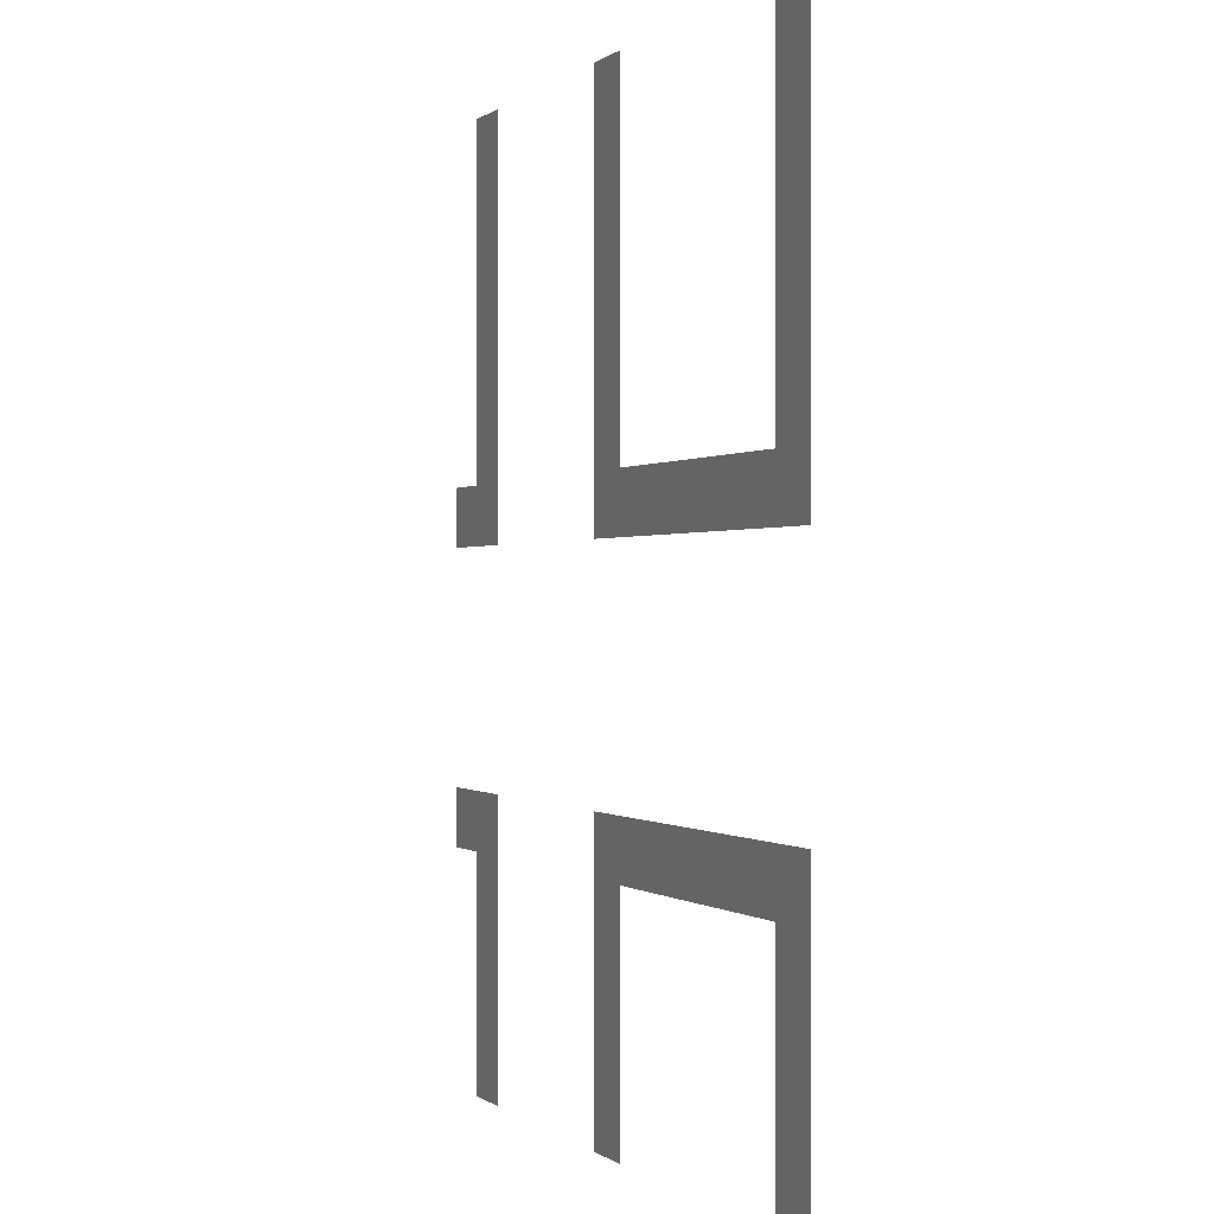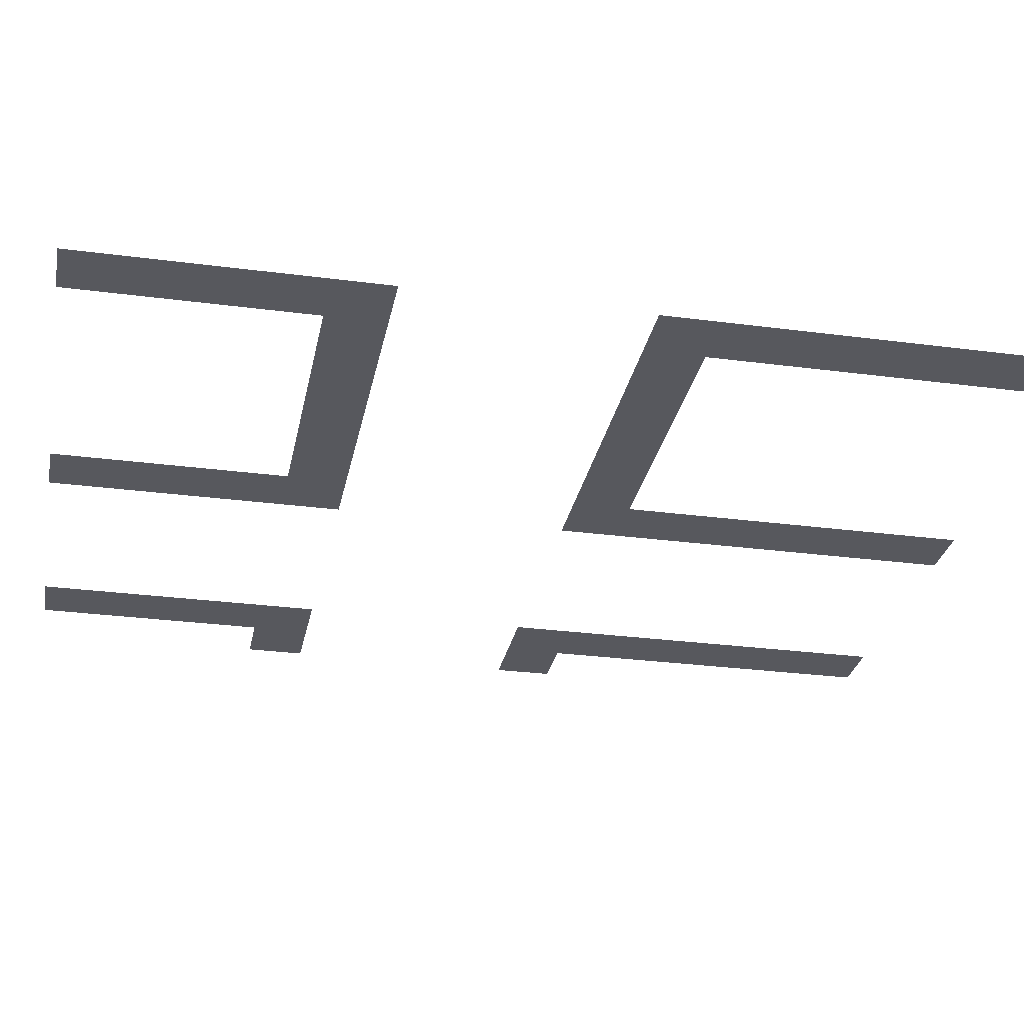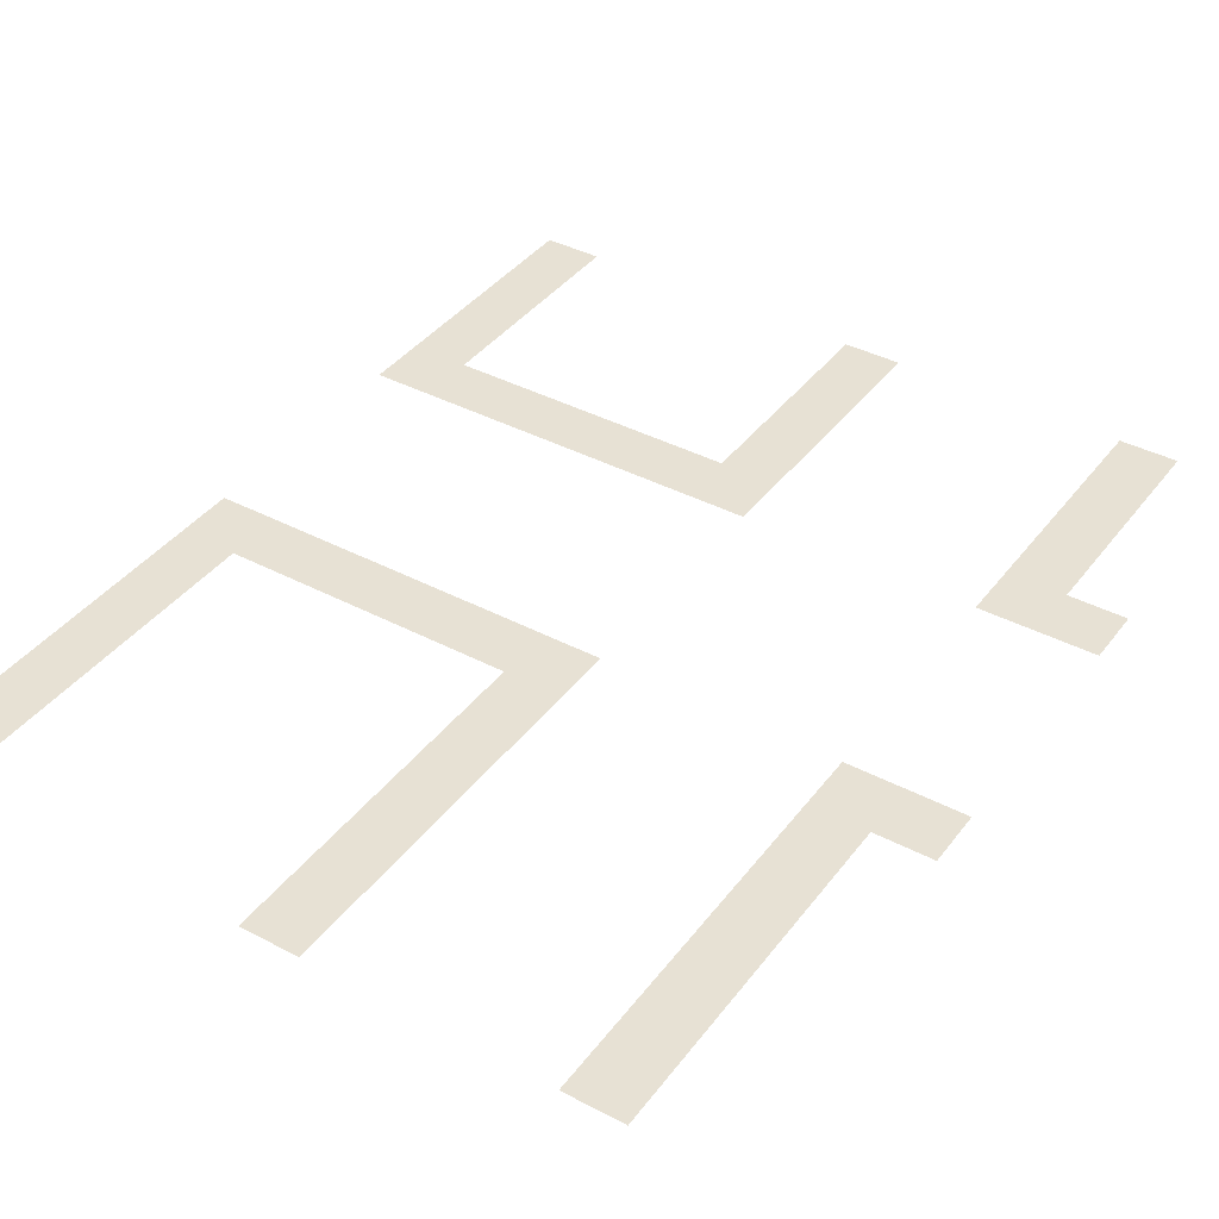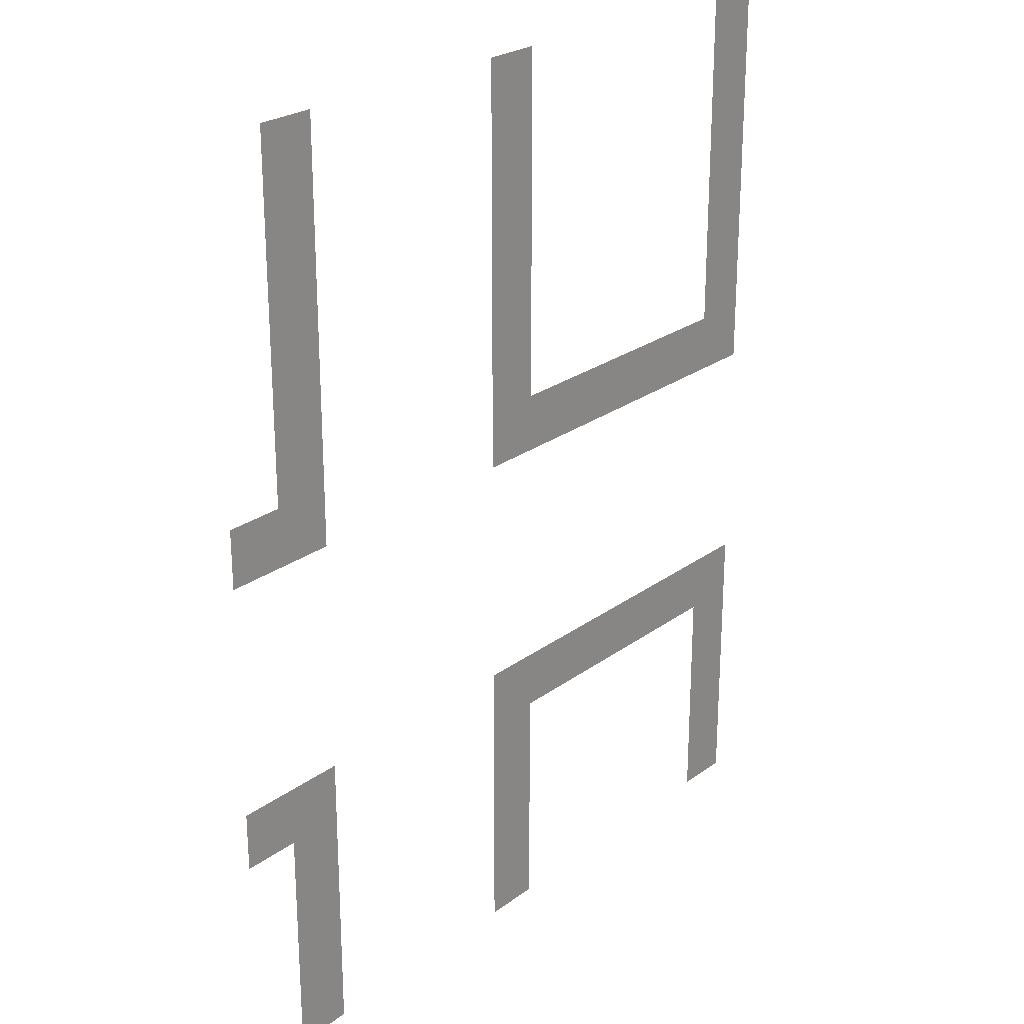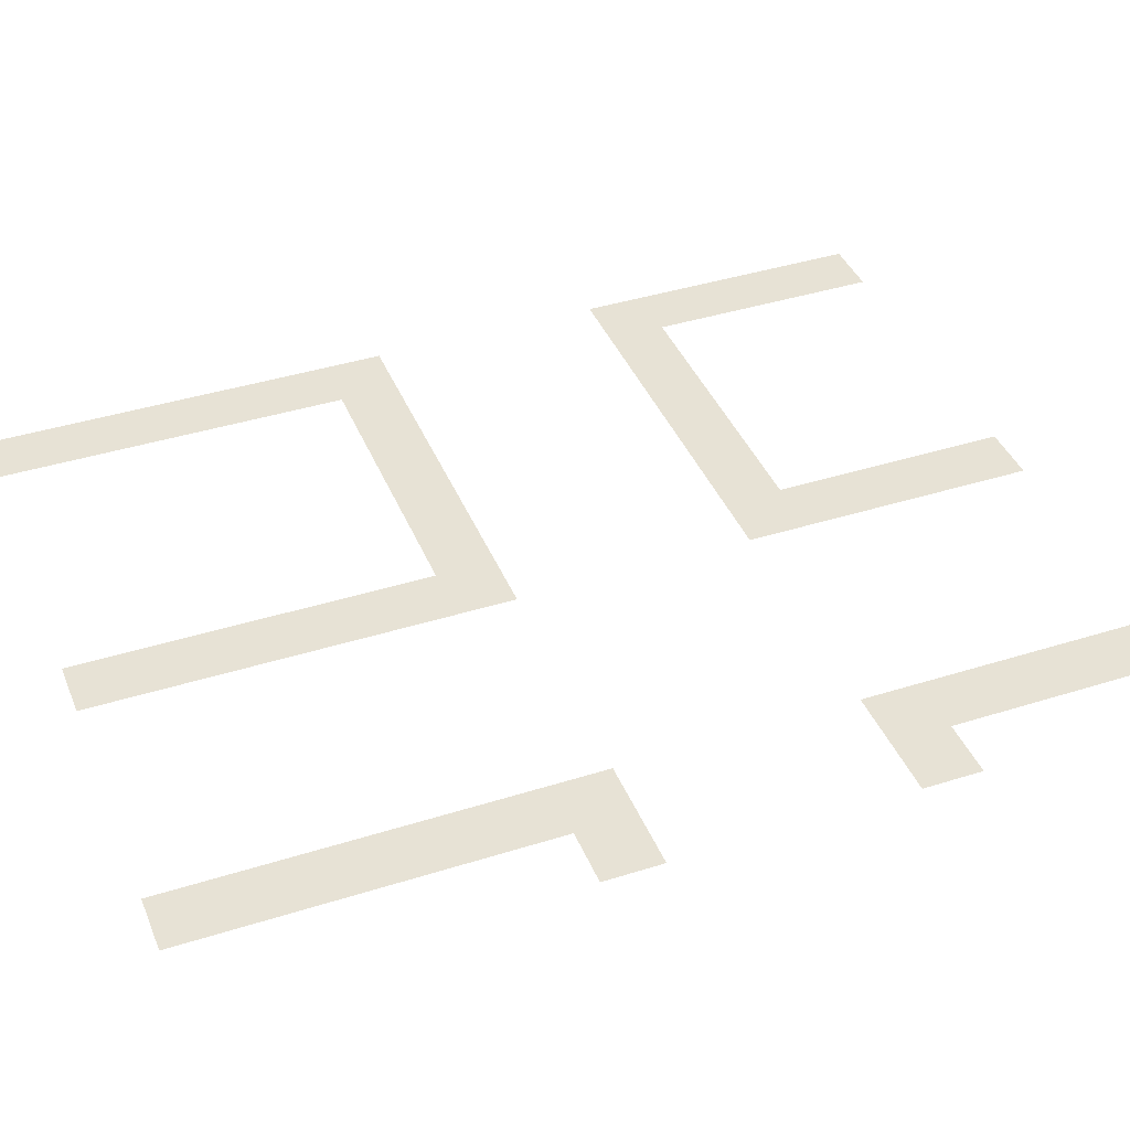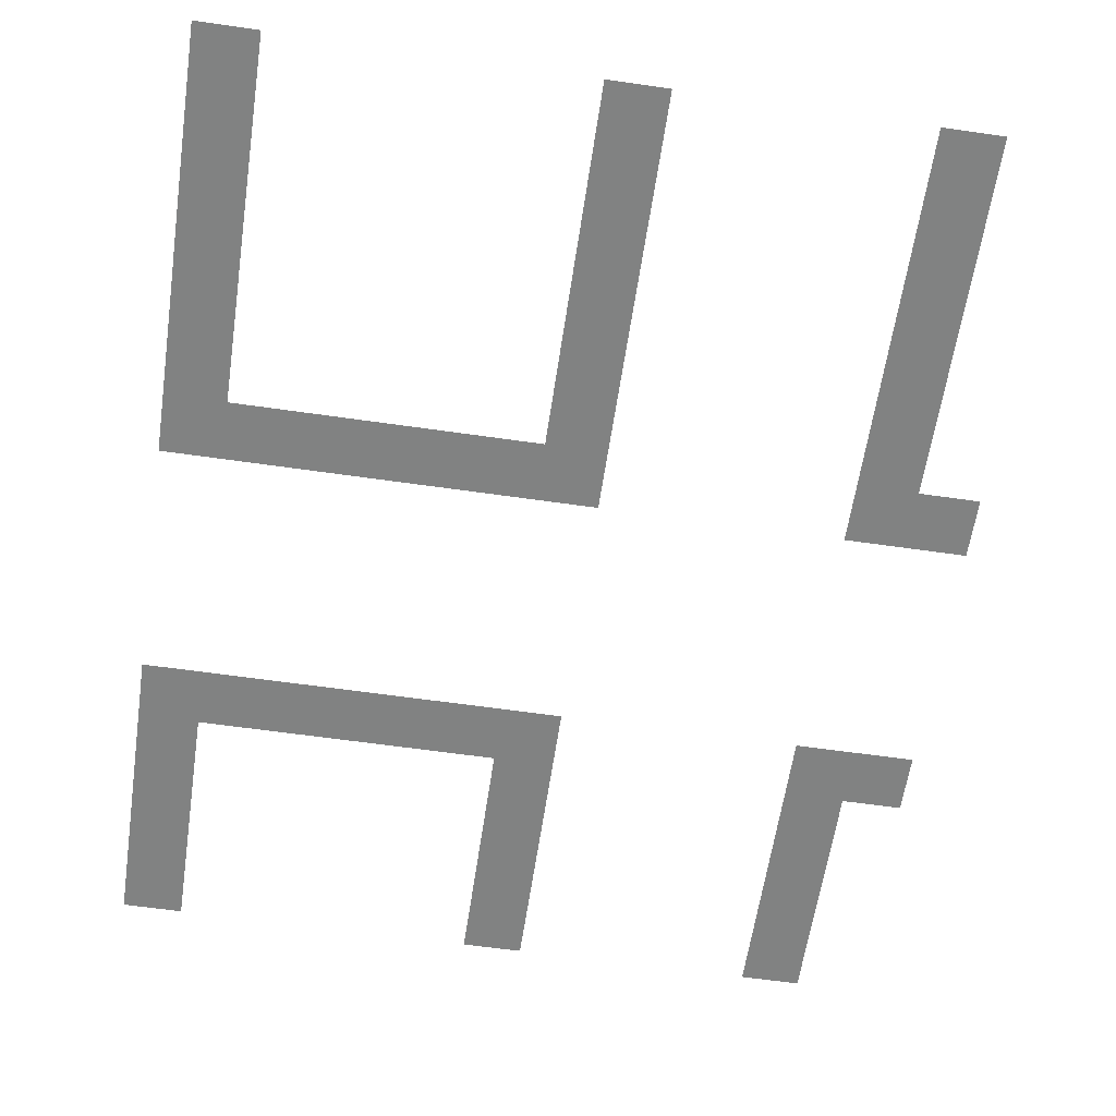
<metadata>
{"format":"obj","ext":"obj","renderer":"f3d","projection":"perspective","resolution":1024,"background":"white","views":[{"elev":-0.1,"azim":67.2,"up":"+Y"},{"elev":-28.9,"azim":78.9,"up":"+Z"},{"elev":39.6,"azim":-146.8,"up":"+Z"},{"elev":24.9,"azim":-49.7,"up":"+Y"},{"elev":40.4,"azim":-111.2,"up":"+Z"},{"elev":-60.6,"azim":171.6,"up":"+Z"}]}
</metadata>
<code>
v -48 -16 0
v -64 -16 0
v -64 0 0
v -48 0 0
v -144 -16 0
v -160 -16 0
v -160 0 0
v -144 0 0
v -224 -16 0
v -240 -16 0
v -240 0 0
v -224 0 0
v -48 -32 0
v -64 -32 0
v -64 -16 0
v -48 -16 0
v -144 -32 0
v -160 -32 0
v -160 -16 0
v -144 -16 0
v -224 -32 0
v -240 -32 0
v -240 -16 0
v -224 -16 0
v -48 -48 0
v -64 -48 0
v -64 -32 0
v -48 -32 0
v -144 -48 0
v -160 -48 0
v -160 -32 0
v -144 -32 0
v -224 -48 0
v -240 -48 0
v -240 -32 0
v -224 -32 0
v -48 -64 0
v -64 -64 0
v -64 -48 0
v -48 -48 0
v -144 -64 0
v -160 -64 0
v -160 -48 0
v -144 -48 0
v -224 -64 0
v -240 -64 0
v -240 -48 0
v -224 -48 0
v -48 -80 0
v -64 -80 0
v -64 -64 0
v -48 -64 0
v -144 -80 0
v -160 -80 0
v -160 -64 0
v -144 -64 0
v -224 -80 0
v -240 -80 0
v -240 -64 0
v -224 -64 0
v -48 -96 0
v -64 -96 0
v -64 -80 0
v -48 -80 0
v -144 -96 0
v -160 -96 0
v -160 -80 0
v -144 -80 0
v -224 -96 0
v -240 -96 0
v -240 -80 0
v -224 -80 0
v -48 -112 0
v -64 -112 0
v -64 -96 0
v -48 -96 0
v -64 -112 0
v -80 -112 0
v -80 -96 0
v -64 -96 0
v -80 -112 0
v -96 -112 0
v -96 -96 0
v -80 -96 0
v -96 -112 0
v -112 -112 0
v -112 -96 0
v -96 -96 0
v -112 -112 0
v -128 -112 0
v -128 -96 0
v -112 -96 0
v -128 -112 0
v -144 -112 0
v -144 -96 0
v -128 -96 0
v -144 -112 0
v -160 -112 0
v -160 -96 0
v -144 -96 0
v -224 -112 0
v -240 -112 0
v -240 -96 0
v -224 -96 0
v -240 -112 0
v -256 -112 0
v -256 -96 0
v -240 -96 0
v -48 -192 0
v -64 -192 0
v -64 -176 0
v -48 -176 0
v -64 -192 0
v -80 -192 0
v -80 -176 0
v -64 -176 0
v -80 -192 0
v -96 -192 0
v -96 -176 0
v -80 -176 0
v -96 -192 0
v -112 -192 0
v -112 -176 0
v -96 -176 0
v -112 -192 0
v -128 -192 0
v -128 -176 0
v -112 -176 0
v -128 -192 0
v -144 -192 0
v -144 -176 0
v -128 -176 0
v -144 -192 0
v -160 -192 0
v -160 -176 0
v -144 -176 0
v -224 -192 0
v -240 -192 0
v -240 -176 0
v -224 -176 0
v -240 -192 0
v -256 -192 0
v -256 -176 0
v -240 -176 0
v -48 -208 0
v -64 -208 0
v -64 -192 0
v -48 -192 0
v -144 -208 0
v -160 -208 0
v -160 -192 0
v -144 -192 0
v -224 -208 0
v -240 -208 0
v -240 -192 0
v -224 -192 0
v -48 -224 0
v -64 -224 0
v -64 -208 0
v -48 -208 0
v -144 -224 0
v -160 -224 0
v -160 -208 0
v -144 -208 0
v -224 -224 0
v -240 -224 0
v -240 -208 0
v -224 -208 0
v -48 -240 0
v -64 -240 0
v -64 -224 0
v -48 -224 0
v -144 -240 0
v -160 -240 0
v -160 -224 0
v -144 -224 0
v -224 -240 0
v -240 -240 0
v -240 -224 0
v -224 -224 0
v -48 -256 0
v -64 -256 0
v -64 -240 0
v -48 -240 0
v -144 -256 0
v -160 -256 0
v -160 -240 0
v -144 -240 0
v -224 -256 0
v -240 -256 0
v -240 -240 0
v -224 -240 0
g Level2_mesh_0272
f 1 2 3 4
f 5 6 7 8
f 9 10 11 12
f 13 14 15 16
f 17 18 19 20
f 21 22 23 24
f 25 26 27 28
f 29 30 31 32
f 33 34 35 36
f 37 38 39 40
f 41 42 43 44
f 45 46 47 48
f 49 50 51 52
f 53 54 55 56
f 57 58 59 60
f 61 62 63 64
f 65 66 67 68
f 69 70 71 72
f 73 74 75 76
f 77 78 79 80
f 81 82 83 84
f 85 86 87 88
f 89 90 91 92
f 93 94 95 96
f 97 98 99 100
f 101 102 103 104
f 105 106 107 108
f 109 110 111 112
f 113 114 115 116
f 117 118 119 120
f 121 122 123 124
f 125 126 127 128
f 129 130 131 132
f 133 134 135 136
f 137 138 139 140
f 141 142 143 144
f 145 146 147 148
f 149 150 151 152
f 153 154 155 156
f 157 158 159 160
f 161 162 163 164
f 165 166 167 168
f 169 170 171 172
f 173 174 175 176
f 177 178 179 180
f 181 182 183 184
f 185 186 187 188
f 189 190 191 192

</code>
